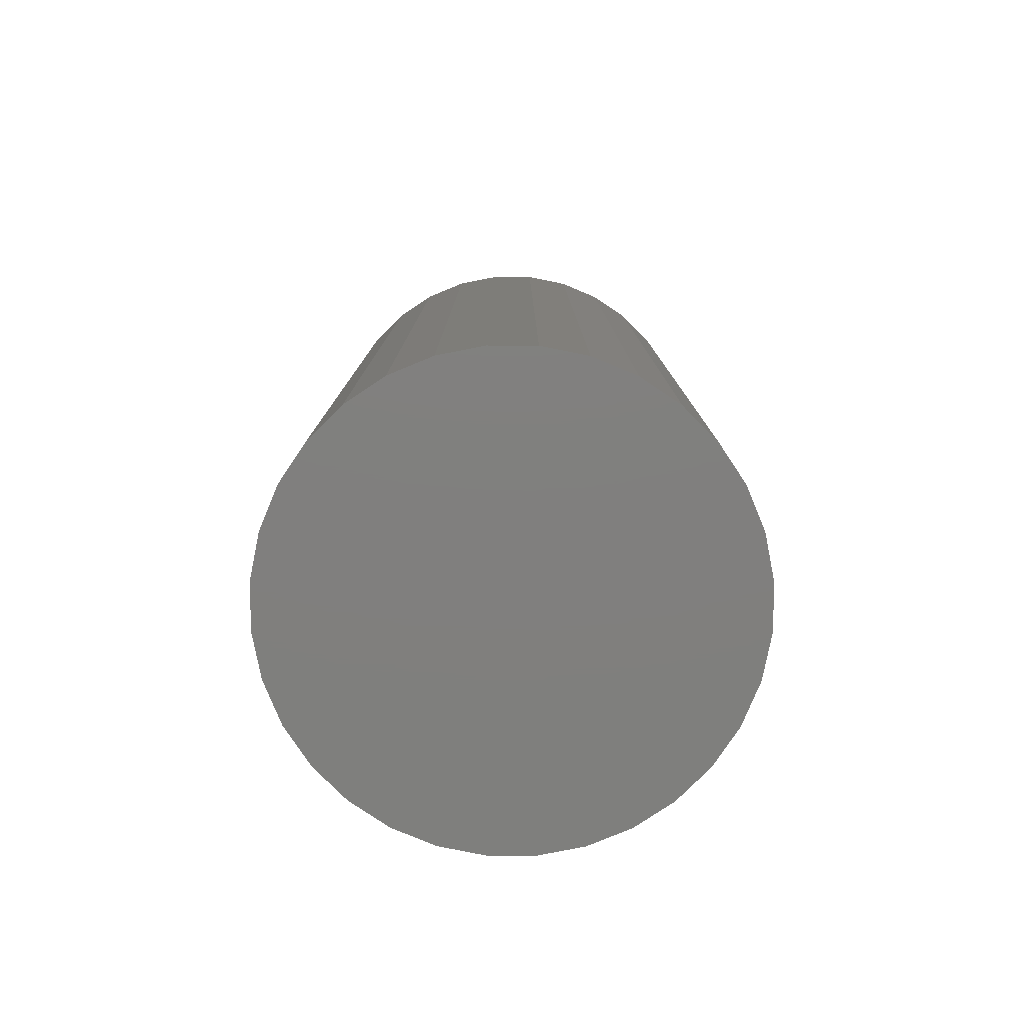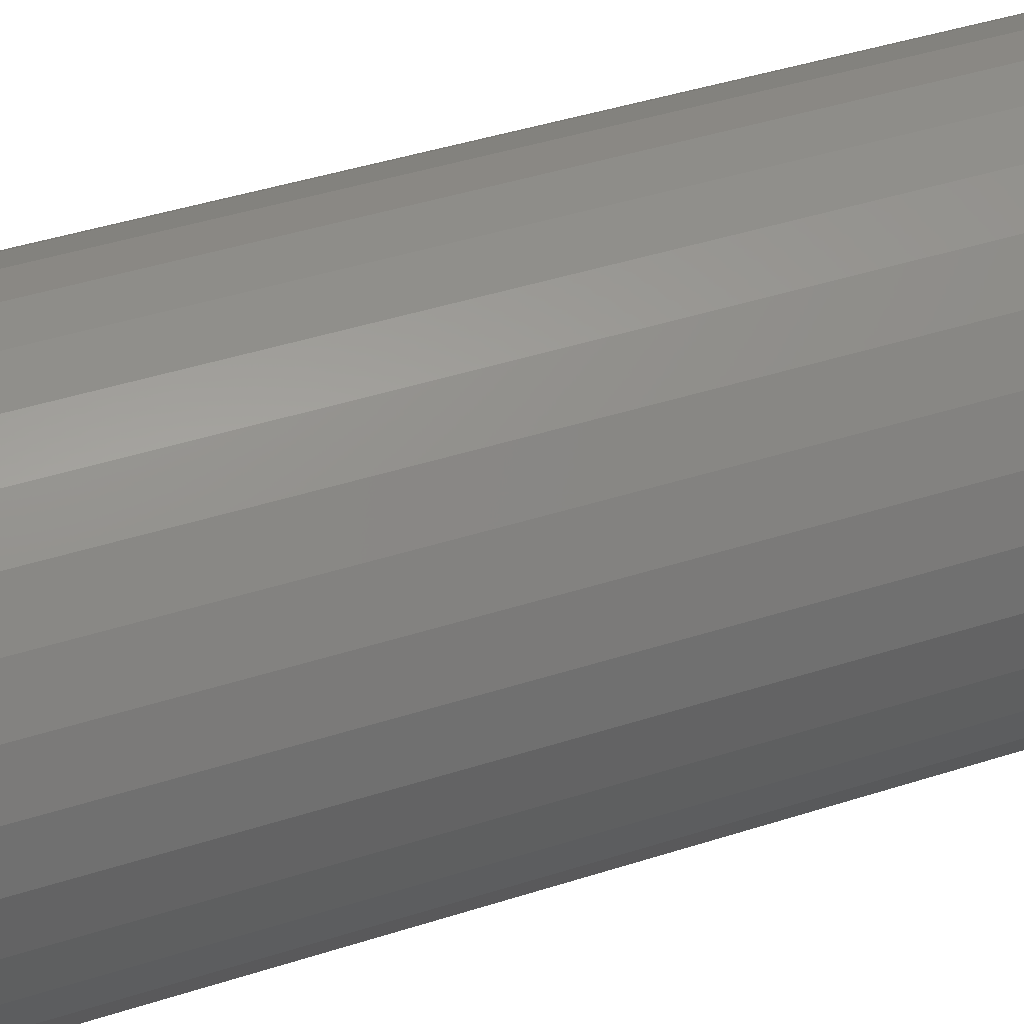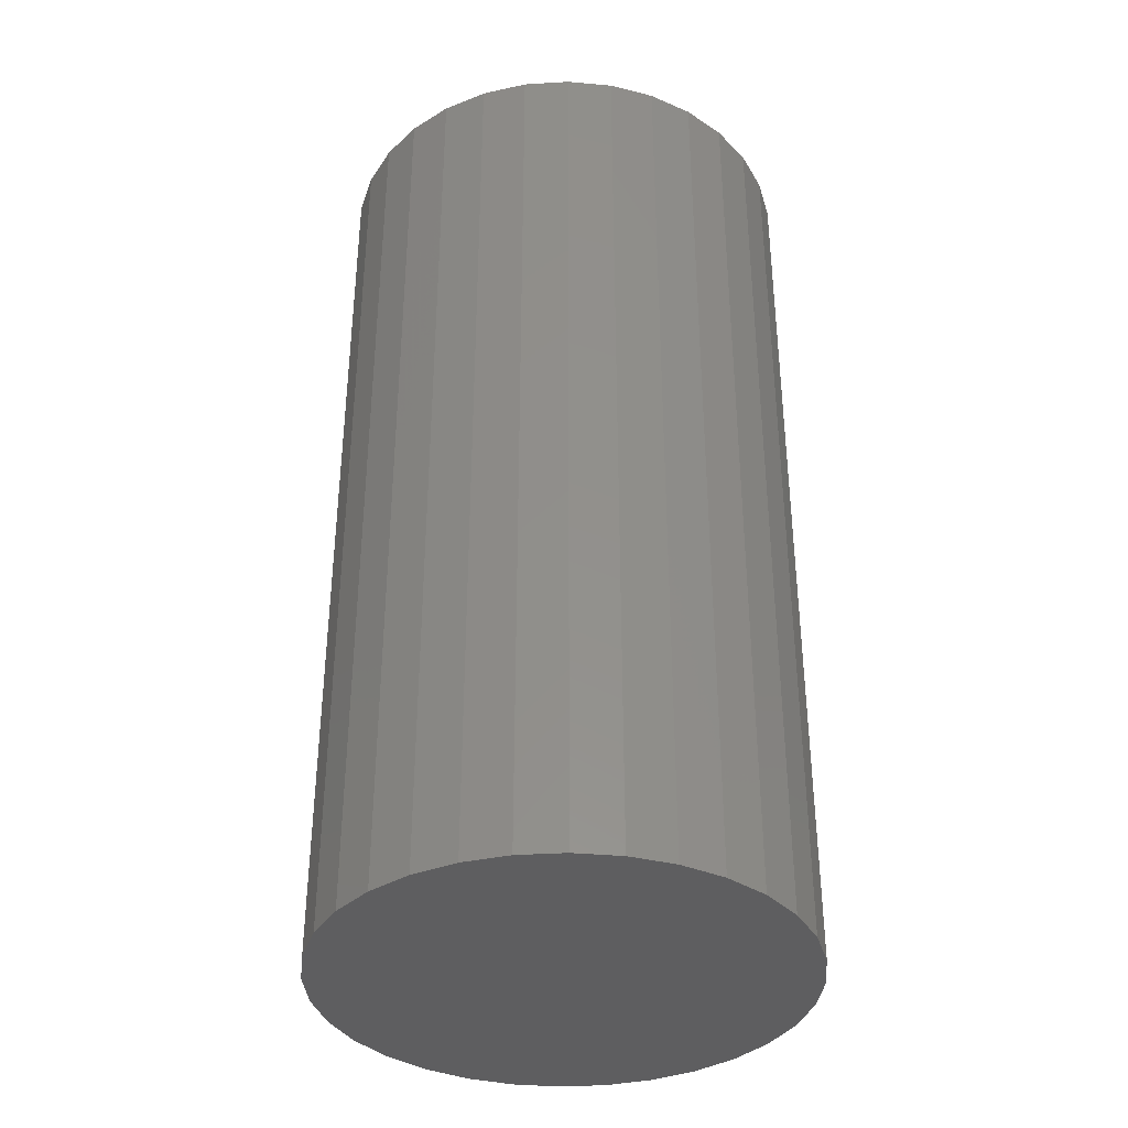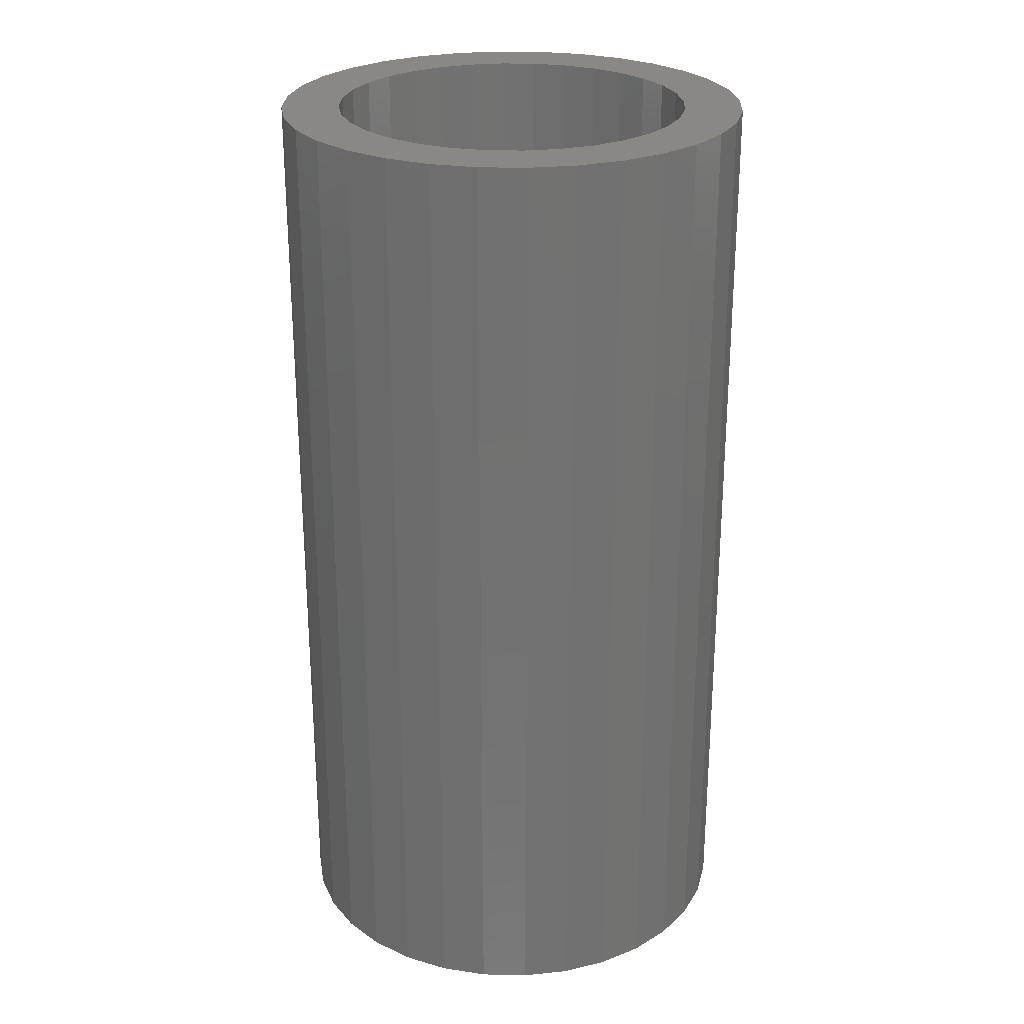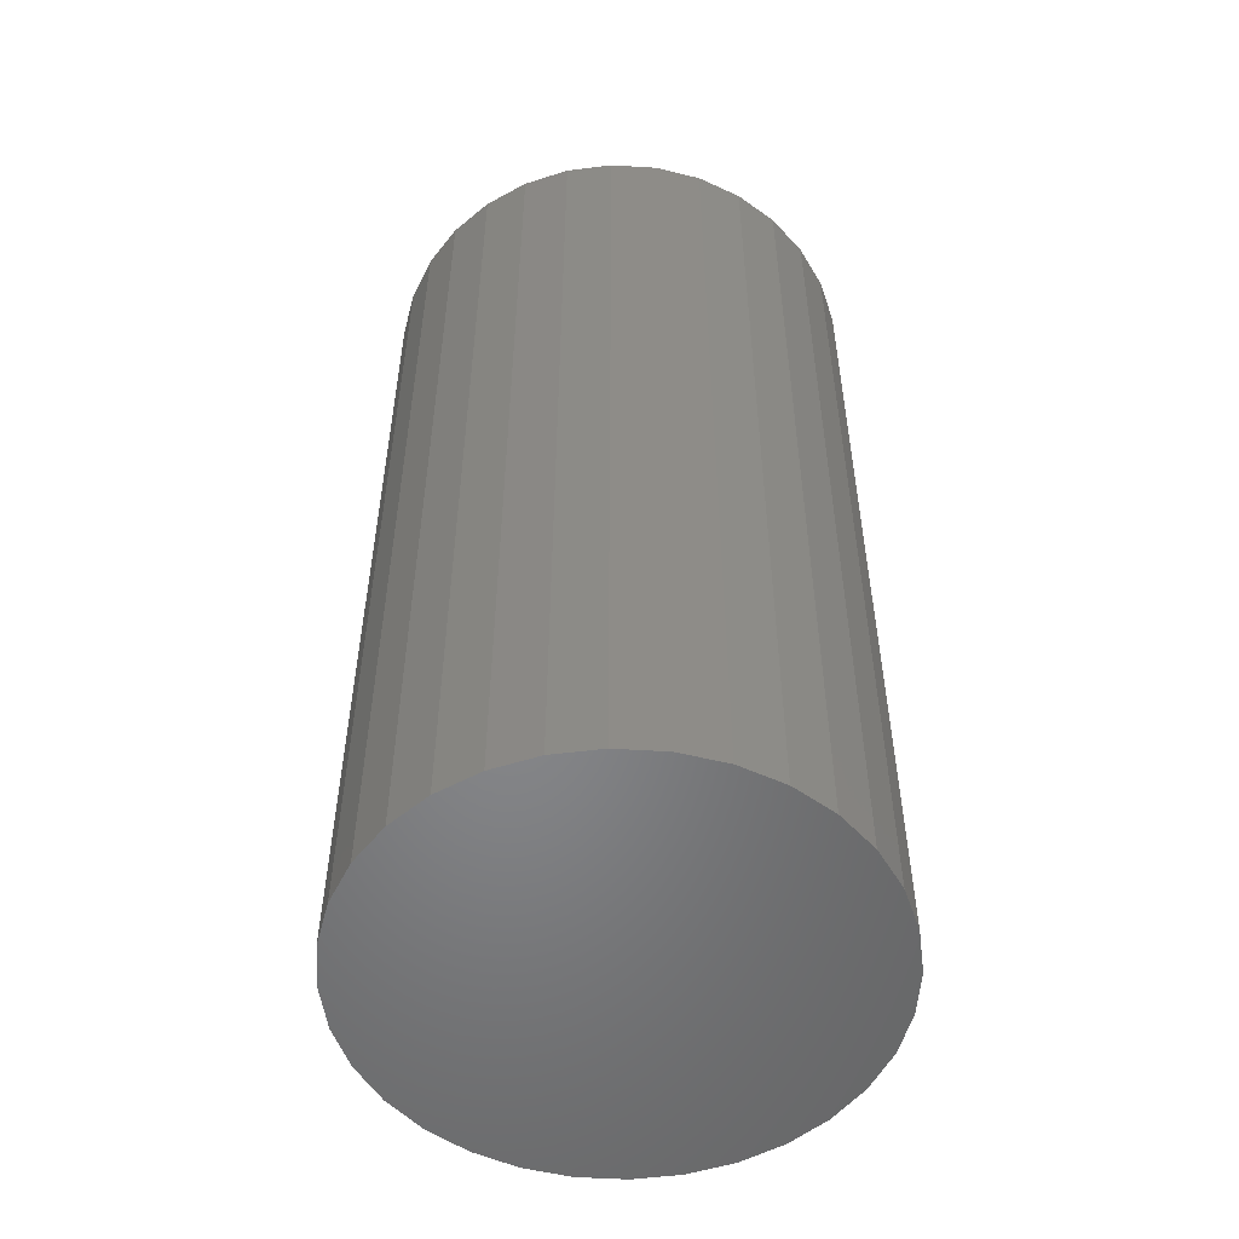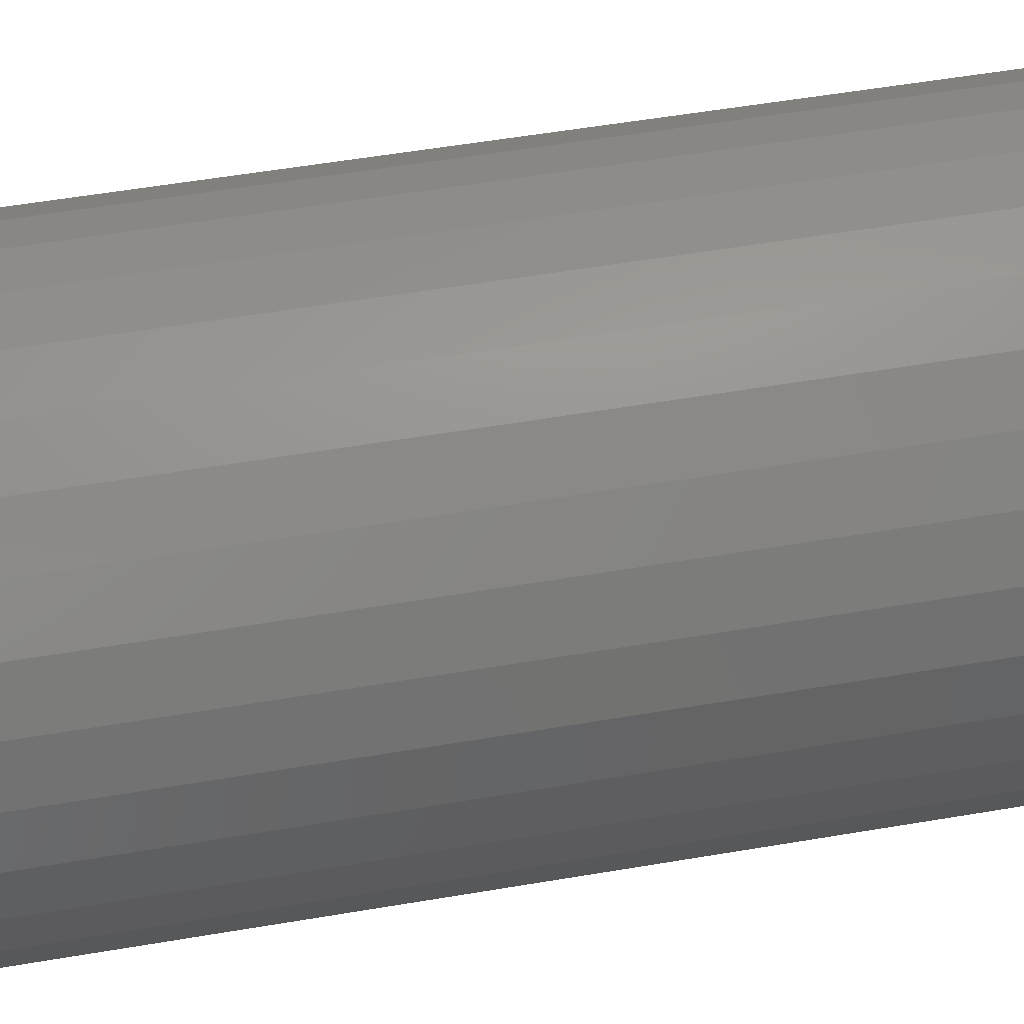
<metadata>
{"format":"stl","ext":"stl","renderer":"f3d","projection":"perspective","resolution":1024,"background":"white","views":[{"elev":-79.5,"azim":-129.5,"up":"+Y"},{"elev":44.8,"azim":69.7,"up":"+Z"},{"elev":-36.6,"azim":-169.8,"up":"+Y"},{"elev":26.0,"azim":165.3,"up":"+Y"},{"elev":-53.0,"azim":-65.5,"up":"+Y"},{"elev":54.8,"azim":79.8,"up":"+Z"}]}
</metadata>
<code>
# stl→obj: 128 verts, 252 faces
v -0.02585 -1.544e-18 0.1399
v -0.132 -7.437e-18 0.134
v -0.1033 -5.843e-18 0.1575
v -0.0526 -3.029e-18 0.1317
v -0.1379 -7.764e-18 0.02782
v -0.1839 -1.032e-17 0.03696
v -0.1298 -7.313e-18 0.05457
v -0.132 -7.437e-18 -0.134
v -0.0526 -3.029e-18 -0.1317
v -0.02585 -1.544e-18 -0.1399
v -0.1033 -5.843e-18 -0.1575
v 0.136 7.437e-18 0.134
v 0.02979 1.544e-18 0.1399
v 0.1072 5.843e-18 0.1575
v 0.05654 3.029e-18 0.1317
v 0.0812 4.398e-18 0.1186
v 0.02979 1.544e-18 -0.1399
v 0.05654 3.029e-18 -0.1317
v 0.136 7.437e-18 -0.134
v 0.1072 5.843e-18 -0.1575
v 0.001974 -1.939e-33 -0.1426
v 0.07448 4.025e-18 -0.1751
v 0.03894 2.052e-18 -0.1858
v 0.001974 -2.576e-33 -0.1895
v -0.03499 -2.052e-18 -0.1858
v -0.07053 -4.025e-18 -0.1751
v 0.001974 9.694e-34 0.1426
v -0.07053 -4.025e-18 0.1751
v -0.03499 -2.052e-18 0.1858
v 0.001974 1.288e-33 0.1895
v 0.03894 2.052e-18 0.1858
v 0.07448 4.025e-18 0.1751
v -0.07725 -4.398e-18 0.1186
v -0.09886 -5.597e-18 0.1008
v -0.1556 -8.745e-18 0.1053
v -0.1166 -6.582e-18 0.07922
v -0.1731 -9.717e-18 0.07251
v -0.1166 -6.582e-18 -0.07922
v -0.1731 -9.717e-18 -0.07251
v -0.1298 -7.313e-18 -0.05457
v -0.1839 -1.032e-17 -0.03696
v -0.1379 -7.764e-18 -0.02782
v -0.1875 -1.052e-17 2.32e-17
v -0.1406 -7.916e-18 1.459e-17
v -0.07725 -4.398e-18 -0.1186
v -0.1556 -8.745e-18 -0.1053
v -0.09886 -5.597e-18 -0.1008
v 0.1418 7.764e-18 0.02782
v 0.1337 7.313e-18 0.05457
v 0.1878 1.032e-17 0.03696
v 0.1205 6.582e-18 0.07922
v 0.177 9.717e-18 0.07251
v 0.1028 5.597e-18 0.1008
v 0.1595 8.745e-18 0.1053
v 0.1205 6.582e-18 -0.07922
v 0.1337 7.313e-18 -0.05457
v 0.177 9.717e-18 -0.07251
v 0.1418 7.764e-18 -0.02782
v 0.1878 1.032e-17 -0.03696
v 0.1446 7.916e-18 -2.033e-17
v 0.1914 1.052e-17 -2.32e-17
v 0.0812 4.398e-18 -0.1186
v 0.1028 5.597e-18 -0.1008
v 0.1595 8.745e-18 -0.1053
v 0.02979 -0.7031 -0.1399
v 0.05654 -0.7031 -0.1317
v 0.0812 -0.7031 -0.1186
v 0.1028 -0.7031 -0.1008
v 0.1205 -0.7031 -0.07922
v 0.1337 -0.7031 -0.05457
v 0.1418 -0.7031 -0.02782
v 0.1446 -0.7031 -2.033e-17
v 0.001974 -0.7031 -0.1426
v -0.02585 -0.7031 -0.1399
v -0.0526 -0.7031 -0.1317
v -0.07725 -0.7031 -0.1186
v -0.09886 -0.7031 -0.1008
v -0.1166 -0.7031 -0.07922
v -0.1298 -0.7031 -0.05457
v -0.1379 -0.7031 -0.02782
v -0.1406 -0.7031 1.459e-17
v -0.02585 -0.7031 0.1399
v -0.0526 -0.7031 0.1317
v -0.07725 -0.7031 0.1186
v -0.09886 -0.7031 0.1008
v -0.1166 -0.7031 0.07922
v -0.1298 -0.7031 0.05457
v -0.1379 -0.7031 0.02782
v 0.001974 -0.7031 0.1426
v 0.02979 -0.7031 0.1399
v 0.05654 -0.7031 0.1317
v 0.0812 -0.7031 0.1186
v 0.1028 -0.7031 0.1008
v 0.1205 -0.7031 0.07922
v 0.1337 -0.7031 0.05457
v 0.1418 -0.7031 0.02782
v -0.03499 -0.75 0.1858
v 0.03894 -0.75 0.1858
v 0.001974 -0.75 0.1895
v -0.07053 -0.75 0.1751
v 0.07448 -0.75 0.1751
v 0.07448 -0.75 -0.1751
v -0.03499 -0.75 -0.1858
v 0.03894 -0.75 -0.1858
v 0.001974 -0.75 -0.1895
v 0.1072 -0.75 0.1575
v -0.1033 -0.75 0.1575
v 0.136 -0.75 0.134
v -0.132 -0.75 0.134
v 0.1595 -0.75 0.1053
v -0.1556 -0.75 0.1053
v 0.177 -0.75 0.07251
v -0.1731 -0.75 0.07251
v 0.1878 -0.75 0.03696
v -0.1839 -0.75 0.03696
v 0.1914 -0.75 -2.32e-17
v -0.1875 -0.75 2.32e-17
v 0.1878 -0.75 -0.03696
v -0.1839 -0.75 -0.03696
v 0.177 -0.75 -0.07251
v -0.1731 -0.75 -0.07251
v 0.1595 -0.75 -0.1053
v -0.1556 -0.75 -0.1053
v 0.136 -0.75 -0.134
v -0.132 -0.75 -0.134
v 0.1072 -0.75 -0.1575
v -0.1033 -0.75 -0.1575
v -0.07053 -0.75 -0.1751
f 1 2 3
f 4 2 1
f 5 6 7
f 8 9 10
f 10 11 8
f 12 13 14
f 12 15 13
f 16 15 12
f 17 18 19
f 20 17 19
f 21 17 20
f 21 20 22
f 21 22 23
f 21 23 24
f 21 24 25
f 21 25 26
f 21 26 11
f 21 11 10
f 27 1 3
f 27 3 28
f 27 28 29
f 27 29 30
f 27 30 31
f 27 31 32
f 27 32 14
f 27 14 13
f 4 33 2
f 2 33 34
f 2 34 35
f 35 34 36
f 35 36 37
f 37 36 7
f 37 7 6
f 38 39 40
f 40 39 41
f 40 41 42
f 42 41 43
f 42 43 44
f 44 43 6
f 44 6 5
f 9 8 45
f 45 8 46
f 45 46 47
f 47 46 39
f 47 39 38
f 48 49 50
f 50 49 51
f 50 51 52
f 52 51 53
f 52 53 54
f 54 53 16
f 54 16 12
f 55 56 57
f 57 56 58
f 57 58 59
f 59 58 60
f 59 60 61
f 61 60 48
f 61 48 50
f 18 62 19
f 19 62 63
f 19 63 64
f 64 63 55
f 64 55 57
f 21 65 17
f 17 65 66
f 17 66 18
f 18 66 67
f 18 67 62
f 62 67 68
f 62 68 63
f 63 68 69
f 63 69 55
f 55 69 70
f 55 70 56
f 56 70 71
f 56 71 58
f 58 71 72
f 58 72 60
f 65 21 73
f 73 21 10
f 73 10 74
f 74 10 9
f 74 9 75
f 75 9 45
f 75 45 76
f 76 45 47
f 76 47 77
f 77 47 38
f 77 38 78
f 78 38 40
f 78 40 79
f 79 40 42
f 79 42 80
f 80 42 44
f 80 44 81
f 27 82 1
f 1 82 83
f 1 83 4
f 4 83 84
f 4 84 33
f 33 84 85
f 33 85 34
f 34 85 86
f 34 86 36
f 36 86 87
f 36 87 7
f 7 87 88
f 7 88 5
f 5 88 81
f 5 81 44
f 82 27 89
f 89 27 13
f 89 13 90
f 90 13 15
f 90 15 91
f 91 15 16
f 91 16 92
f 92 16 53
f 92 53 93
f 93 53 51
f 93 51 94
f 94 51 49
f 94 49 95
f 95 49 48
f 95 48 96
f 96 48 60
f 96 60 72
f 89 90 82
f 83 82 90
f 91 83 90
f 65 74 66
f 73 74 65
f 74 75 66
f 66 75 76
f 66 76 67
f 67 76 77
f 67 77 68
f 68 77 78
f 68 78 69
f 69 78 79
f 69 79 70
f 70 79 80
f 70 80 71
f 71 80 81
f 71 81 72
f 72 81 88
f 72 88 96
f 96 88 87
f 96 87 95
f 95 87 86
f 95 86 94
f 94 86 85
f 94 85 93
f 93 85 84
f 93 84 92
f 92 84 83
f 92 83 91
f 97 98 99
f 98 97 100
f 98 100 101
f 102 103 104
f 104 103 105
f 101 100 106
f 106 100 107
f 106 107 108
f 108 107 109
f 108 109 110
f 110 109 111
f 110 111 112
f 112 111 113
f 112 113 114
f 114 113 115
f 114 115 116
f 116 115 117
f 116 117 118
f 118 117 119
f 118 119 120
f 120 119 121
f 120 121 122
f 122 121 123
f 122 123 124
f 124 123 125
f 124 125 126
f 126 125 127
f 126 127 102
f 102 127 128
f 102 128 103
f 61 116 59
f 59 116 118
f 59 118 57
f 57 118 120
f 57 120 64
f 64 120 122
f 64 122 19
f 19 122 124
f 19 124 20
f 20 124 126
f 20 126 22
f 22 126 102
f 22 102 23
f 23 102 104
f 23 104 24
f 24 104 105
f 24 105 25
f 25 105 103
f 25 103 26
f 26 103 128
f 26 128 11
f 11 128 127
f 11 127 8
f 8 127 125
f 8 125 46
f 46 125 123
f 46 123 39
f 39 123 121
f 39 121 41
f 41 121 119
f 41 119 43
f 43 119 117
f 43 117 6
f 6 117 115
f 6 115 37
f 37 115 113
f 37 113 35
f 35 113 111
f 35 111 2
f 2 111 109
f 2 109 3
f 3 109 107
f 3 107 28
f 28 107 100
f 28 100 29
f 29 100 97
f 29 97 30
f 30 97 99
f 30 99 31
f 31 99 98
f 31 98 32
f 32 98 101
f 32 101 14
f 14 101 106
f 14 106 12
f 12 106 108
f 12 108 54
f 54 108 110
f 54 110 52
f 52 110 112
f 52 112 50
f 50 112 114
f 50 114 61
f 61 114 116

</code>
